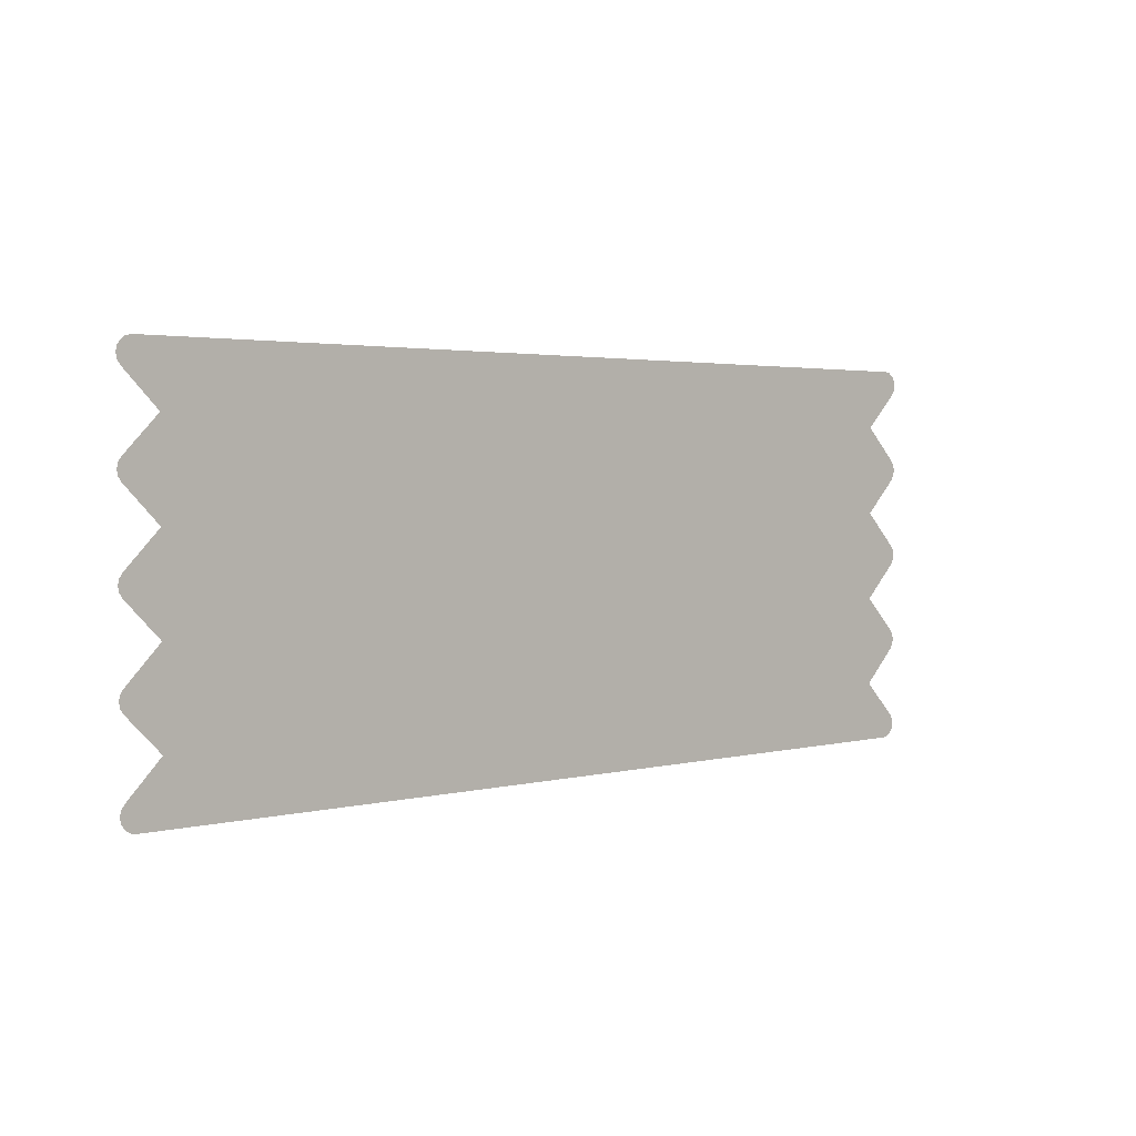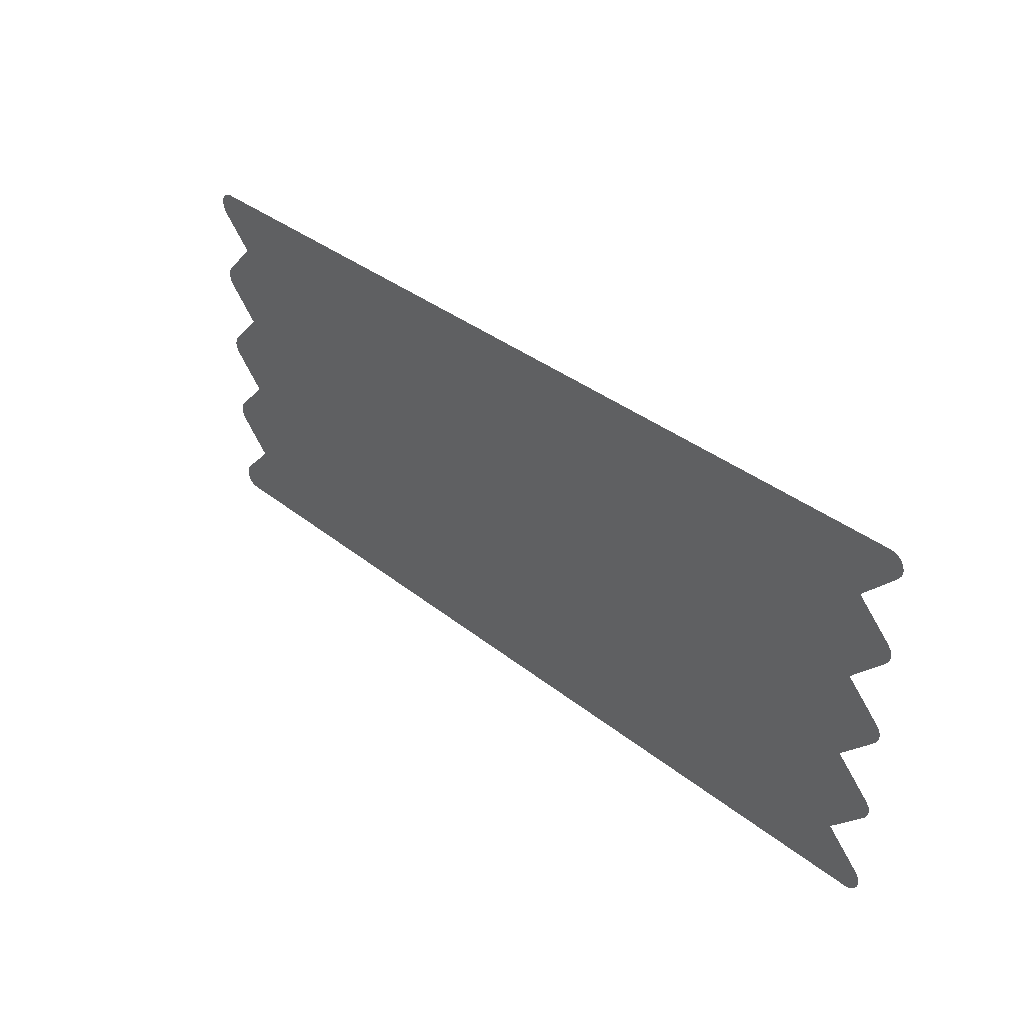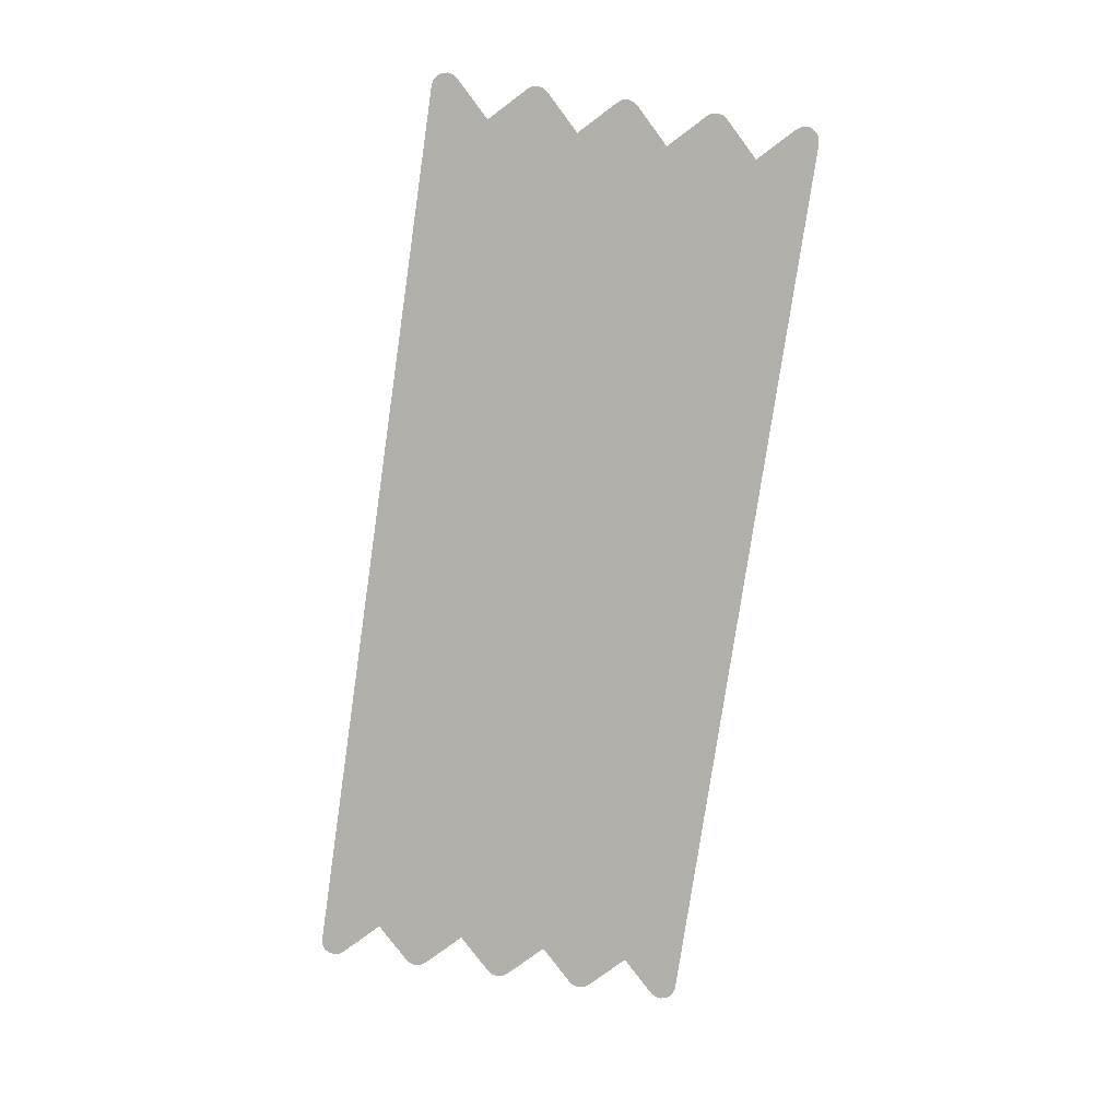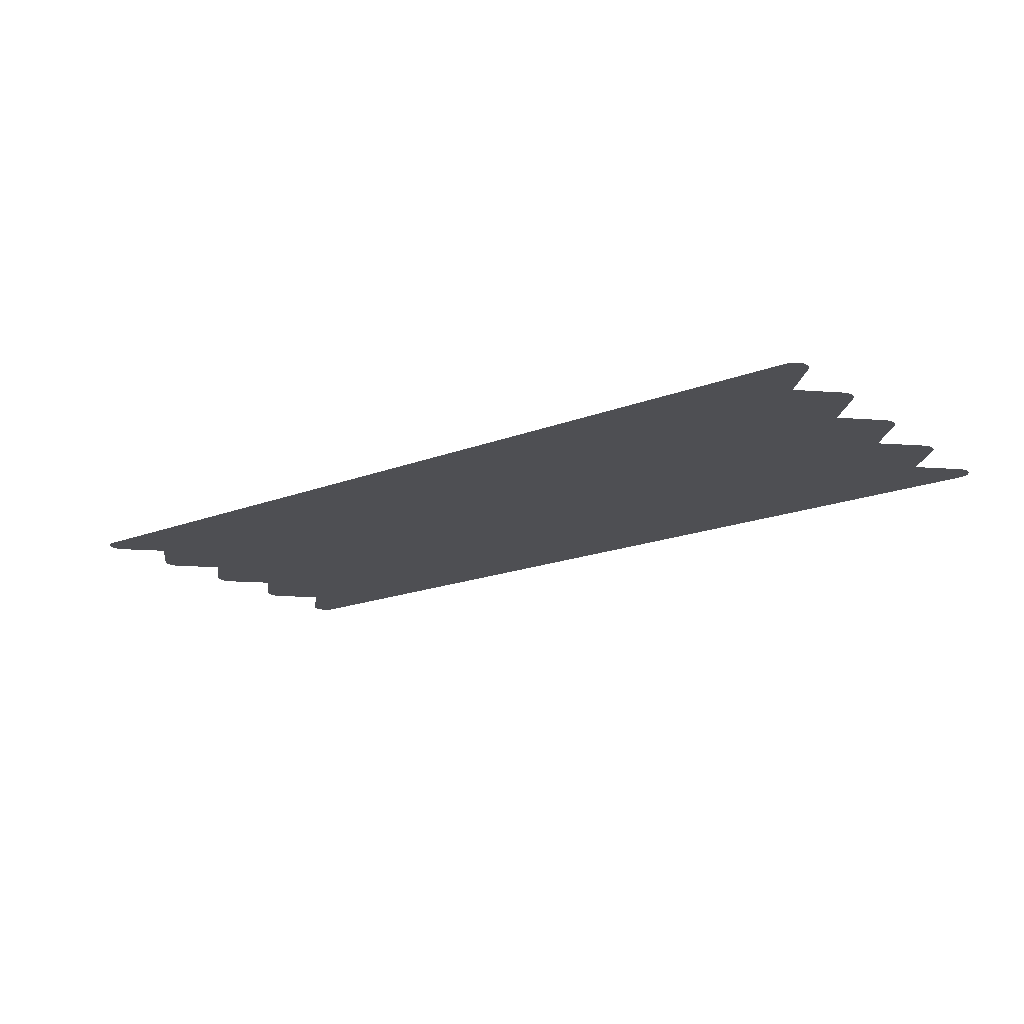
<metadata>
{"format":"obj","ext":"obj","renderer":"f3d","projection":"perspective","resolution":1024,"background":"white","views":[{"elev":2.5,"azim":137.6,"up":"+Y"},{"elev":34.9,"azim":46.9,"up":"+Y"},{"elev":-78.0,"azim":81.7,"up":"+Z"},{"elev":-18.1,"azim":37.1,"up":"+Z"}]}
</metadata>
<code>
g pTag2_mesh
v 0.9711 -0.3964 0
v 0.9778 -0.3865 0
v 0.9801 -0.375 0
v 0.9711 -0.354 0
v 0.9778 -0.3636 0
v 0.9501 -0.405 0
v 0.9615 -0.4028 0
v 0.8987 -0.2812 0
v -0.8987 -0.2812 0
v -0.9501 -0.405 0
v -0.9714 -0.354 0
v -0.9616 -0.4028 0
v -0.9801 -0.375 0
v -0.9779 -0.3636 0
v -0.9779 -0.3865 0
v -0.9714 -0.3964 0
v -0.8987 -0.09375 0
v -0.9714 -0.1665 0
v -0.9714 -0.2089 0
v -0.9801 -0.1875 0
v -0.9779 -0.1761 0
v -0.9779 -0.199 0
v 0.8987 -0.09375 0
v 0.9711 -0.1665 0
v 0.9711 -0.2089 0
v 0.9801 -0.1875 0
v 0.9778 -0.199 0
v 0.9778 -0.1761 0
v -0.8987 0.09375 0
v -0.9714 0.021 0
v -0.9714 -0.02137 0
v -0.9801 0 0
v -0.9779 0.01144 0
v -0.9779 -0.01153 0
v 0.8987 0.09375 0
v 0.9711 0.021 0
v 0.9711 -0.02137 0
v 0.9801 0 0
v 0.9778 -0.01153 0
v 0.9778 0.01144 0
v -0.8987 0.2812 0
v -0.9714 0.2085 0
v -0.9714 0.1661 0
v -0.9801 0.1875 0
v -0.9779 0.1989 0
v -0.9779 0.176 0
v 0.8987 0.2812 0
v 0.9711 0.2085 0
v 0.9711 0.1661 0
v 0.9801 0.1875 0
v 0.9778 0.176 0
v 0.9778 0.1989 0
v -0.9501 0.405 0
v -0.9714 0.3536 0
v 0.9501 0.405 0
v 0.9711 0.3536 0
v -0.9801 0.375 0
v -0.9779 0.3635 0
v -0.9714 0.396 0
v -0.9616 0.4027 0
v -0.9779 0.3864 0
v 0.9711 0.396 0
v 0.9615 0.4027 0
v 0.9801 0.375 0
v 0.9778 0.3635 0
v 0.9778 0.3864 0
g pTag2_mesh_0
f 3 2 1
f 4 3 1
f 5 3 4
f 6 4 1
f 1 7 6
f 4 6 8
f 9 8 6
f 9 6 10
f 9 10 11
f 11 10 12
f 12 13 11
f 14 11 13
f 12 15 13
f 16 15 12
f 9 17 8
f 18 17 9
f 18 9 19
f 18 19 20
f 21 18 20
f 20 19 22
f 17 23 8
f 23 24 8
f 24 25 8
f 24 26 25
f 26 27 25
f 28 26 24
f 17 29 23
f 30 29 17
f 30 17 31
f 30 31 32
f 33 30 32
f 32 31 34
f 29 35 23
f 35 36 23
f 36 37 23
f 36 38 37
f 38 39 37
f 40 38 36
f 29 41 35
f 42 41 29
f 42 29 43
f 42 43 44
f 45 42 44
f 44 43 46
f 41 47 35
f 47 48 35
f 48 49 35
f 48 50 49
f 50 51 49
f 52 50 48
f 53 47 41
f 53 41 54
f 53 55 47
f 55 56 47
f 54 57 53
f 57 54 58
f 53 57 59
f 59 60 53
f 61 59 57
f 62 56 55
f 63 62 55
f 62 64 56
f 64 65 56
f 66 64 62

</code>
